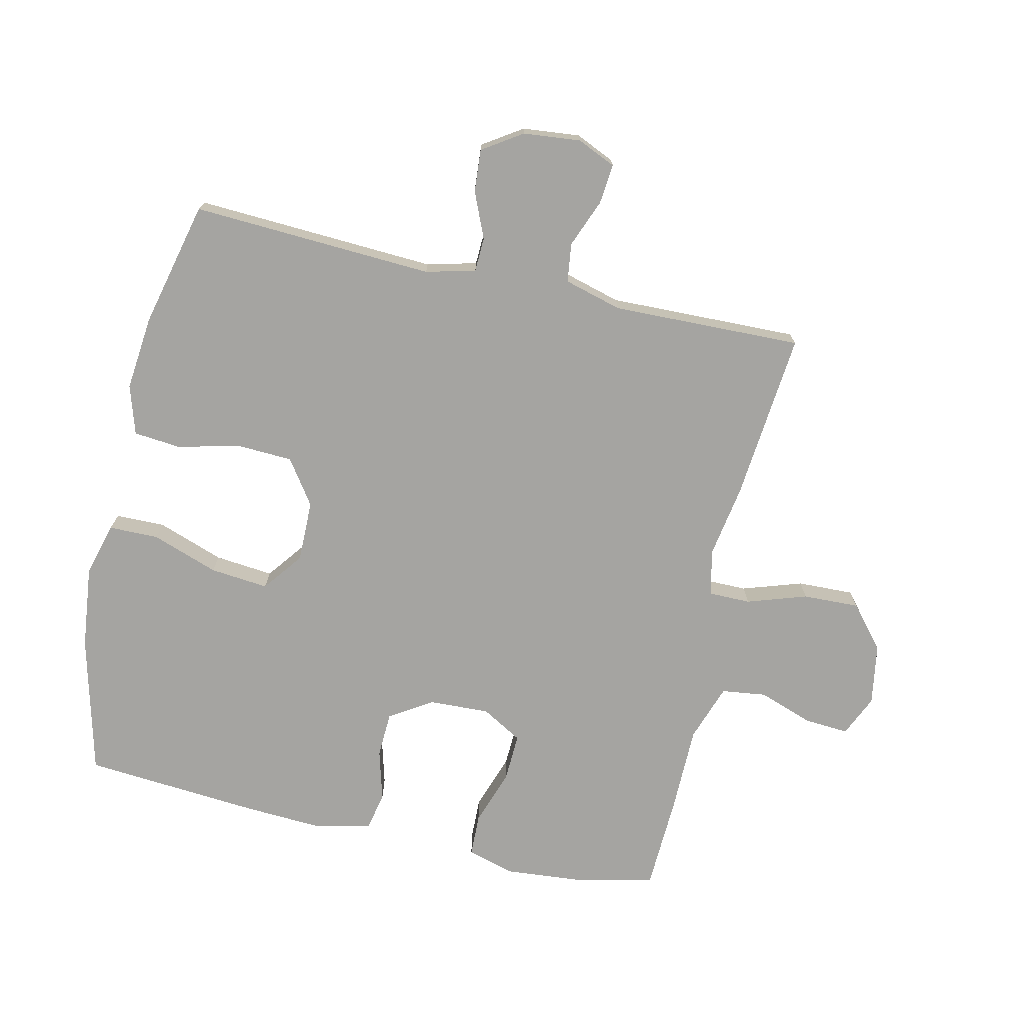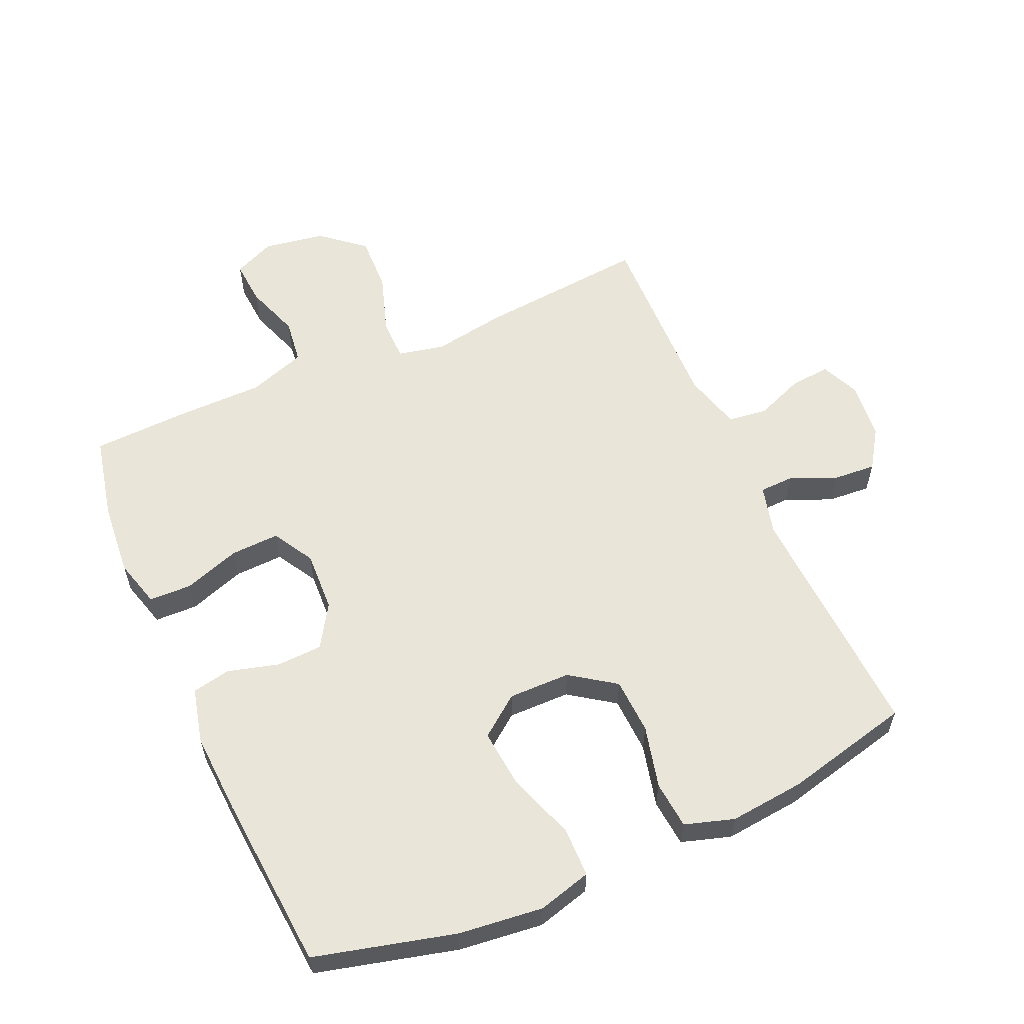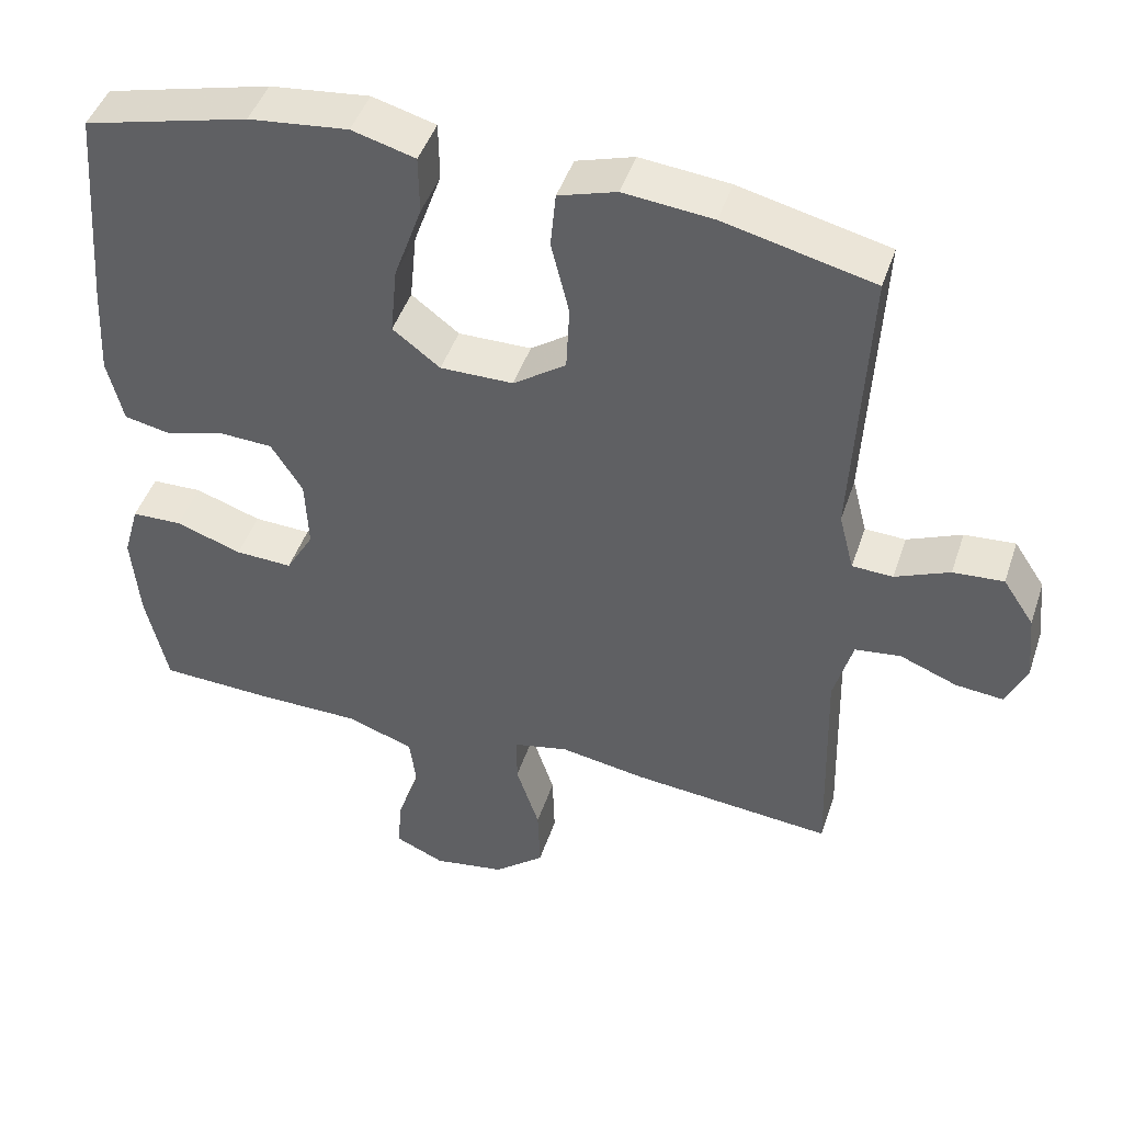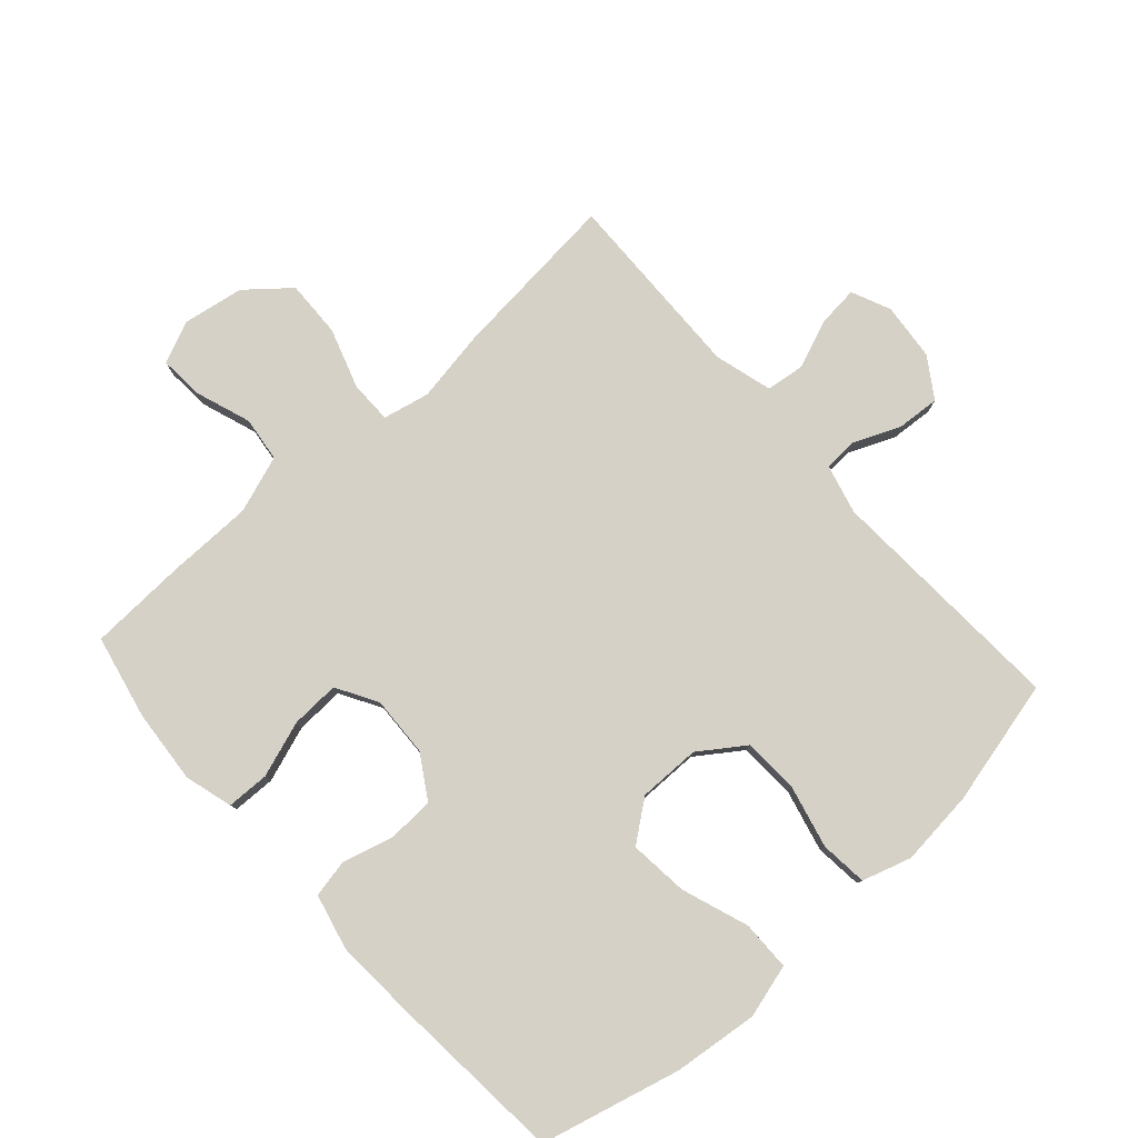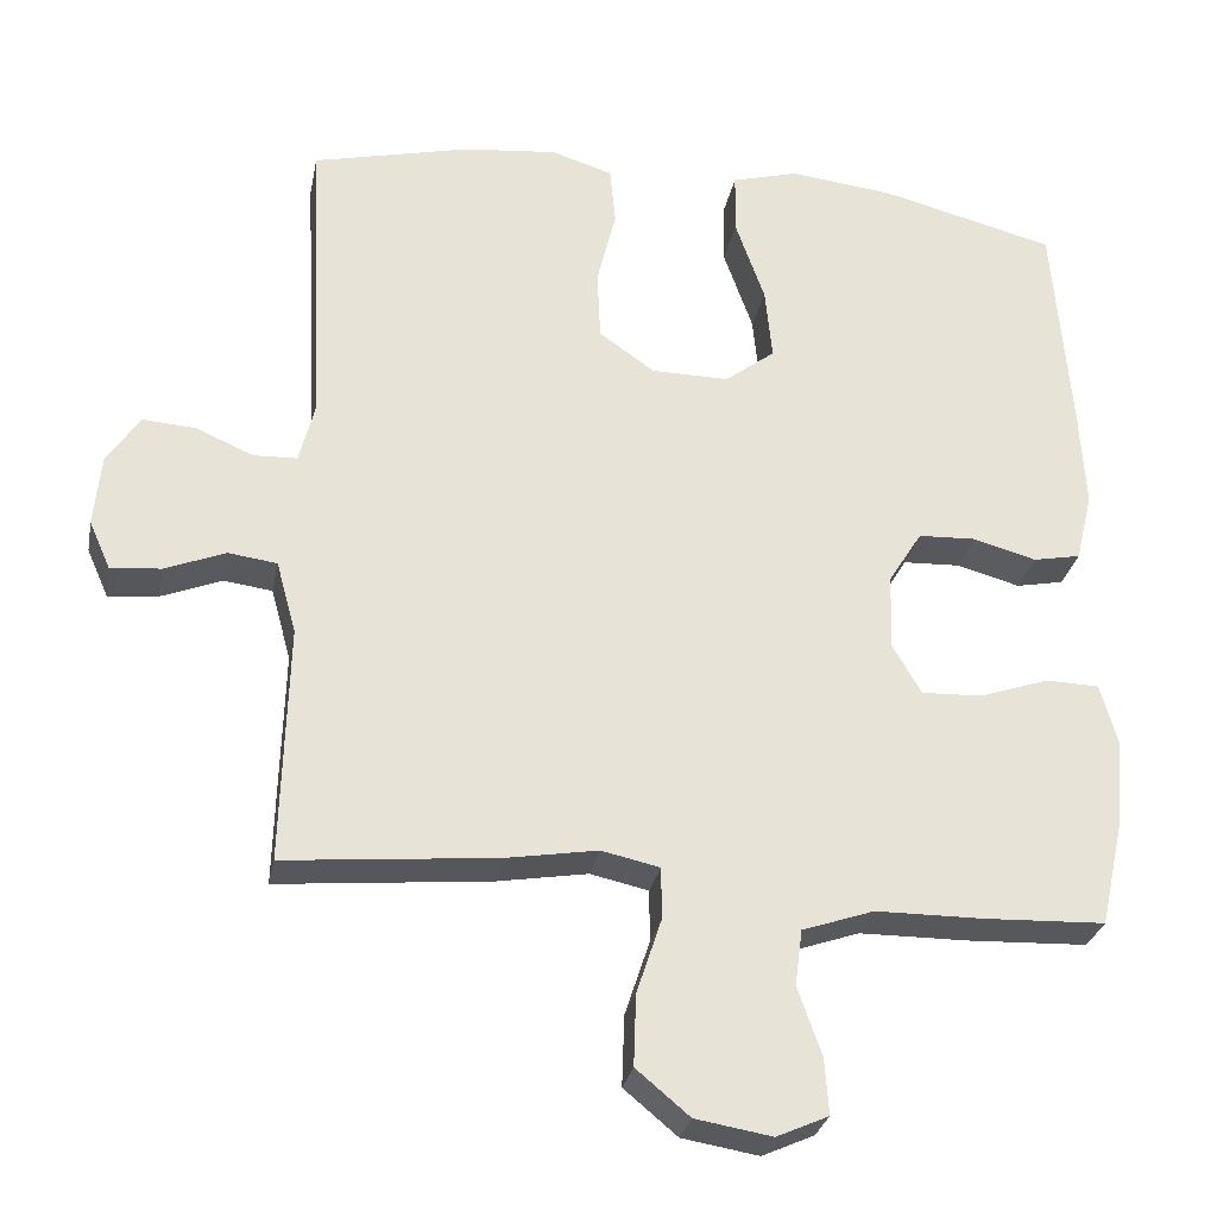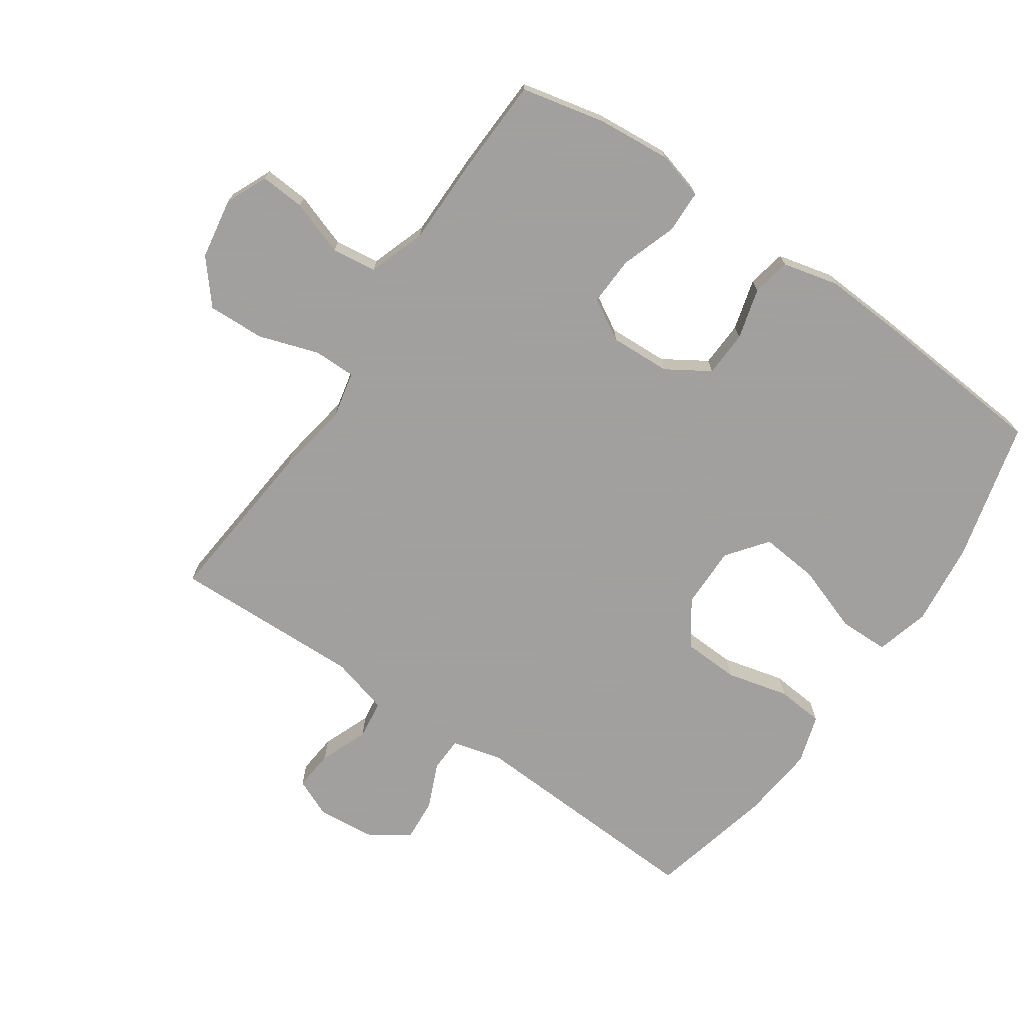
<metadata>
{"format":"obj","ext":"obj","renderer":"f3d","projection":"perspective","resolution":1024,"background":"white","views":[{"elev":-73.4,"azim":77.2,"up":"+Y"},{"elev":58.5,"azim":-23.9,"up":"+Y"},{"elev":45.6,"azim":18.1,"up":"+Z"},{"elev":79.5,"azim":-42.0,"up":"+Y"},{"elev":-28.7,"azim":169.2,"up":"+Z"},{"elev":-71.9,"azim":-124.4,"up":"+Y"}]}
</metadata>
<code>
v -0.5 0.07 -0.5
v -0.529 0.07 -0.369
v -0.539 0.07 -0.253
v -0.518 0.07 -0.178
v -0.451 0.07 -0.176
v -0.363 0.07 -0.206
v -0.287 0.07 -0.209
v -0.25 0.07 -0.145
v -0.254 0.07 -0.05
v -0.296 0.07 0.017
v -0.368 0.07 0.02
v -0.448 0.07 -0.002
v -0.508 0.07 0.01
v -0.529 0.07 0.097
v -0.522 0.07 0.224
v -0.5 0.07 0.5
v -0.281 0.07 0.556
v -0.149 0.07 0.571
v -0.065 0.07 0.548
v -0.064 0.07 0.47
v -0.101 0.07 0.365
v -0.11 0.07 0.273
v -0.047 0.07 0.225
v 0.05 0.07 0.226
v 0.12 0.07 0.275
v 0.124 0.07 0.363
v 0.1 0.07 0.461
v 0.107 0.07 0.535
v 0.184 0.07 0.559
v 0.302 0.07 0.547
v 0.5 0.07 0.5
v 0.481 0.07 0.119
v 0.501 0.07 0.041
v 0.555 0.07 0.039
v 0.627 0.07 0.07
v 0.694 0.07 0.075
v 0.735 0.07 0.013
v 0.744 0.07 -0.077
v 0.717 0.07 -0.138
v 0.654 0.07 -0.132
v 0.578 0.07 -0.102
v 0.517 0.07 -0.11
v 0.492 0.07 -0.201
v 0.5 0.07 -0.5
v 0.233 0.07 -0.475
v 0.119 0.07 -0.456
v 0.046 0.07 -0.472
v 0.046 0.07 -0.538
v 0.077 0.07 -0.632
v 0.08 0.07 -0.721
v 0.013 0.07 -0.777
v -0.083 0.07 -0.793
v -0.148 0.07 -0.764
v -0.143 0.07 -0.694
v -0.113 0.07 -0.608
v -0.122 0.07 -0.538
v -0.212 0.07 -0.507
v -0.349 0.07 -0.506
v -0.5 0 -0.5
v -0.529 0 -0.369
v -0.539 0 -0.253
v -0.518 0 -0.178
v -0.451 0 -0.176
v -0.363 0 -0.206
v -0.287 0 -0.209
v -0.25 0 -0.145
v -0.254 0 -0.05
v -0.296 0 0.017
v -0.368 0 0.02
v -0.448 0 -0.002
v -0.508 0 0.01
v -0.529 0 0.097
v -0.522 0 0.224
v -0.5 0 0.5
v -0.281 0 0.556
v -0.149 0 0.571
v -0.065 0 0.548
v -0.064 0 0.47
v -0.101 0 0.365
v -0.11 0 0.273
v -0.047 0 0.225
v 0.05 0 0.226
v 0.12 0 0.275
v 0.124 0 0.363
v 0.1 0 0.461
v 0.107 0 0.535
v 0.184 0 0.559
v 0.302 0 0.547
v 0.5 0 0.5
v 0.481 0 0.119
v 0.501 0 0.041
v 0.555 0 0.039
v 0.627 0 0.07
v 0.694 0 0.075
v 0.735 0 0.013
v 0.744 0 -0.077
v 0.717 0 -0.138
v 0.654 0 -0.132
v 0.578 0 -0.102
v 0.517 0 -0.11
v 0.492 0 -0.201
v 0.5 0 -0.5
v 0.233 0 -0.475
v 0.119 0 -0.456
v 0.046 0 -0.472
v 0.046 0 -0.538
v 0.077 0 -0.632
v 0.08 0 -0.721
v 0.013 0 -0.777
v -0.083 0 -0.793
v -0.148 0 -0.764
v -0.143 0 -0.694
v -0.113 0 -0.608
v -0.122 0 -0.538
v -0.212 0 -0.507
v -0.349 0 -0.506
f 57 58 1 2
f 56 57 2 3
f 52 53 54 55
f 52 55 56
f 51 52 56
f 48 49 50 51
f 47 48 51 56
f 43 44 45 46
f 42 43 46 47
f 38 39 40 41
f 38 41 42
f 37 38 42
f 34 35 36 37
f 33 34 37 42
f 32 33 42 47
f 26 27 28 29
f 25 26 29 30
f 18 19 20 21
f 18 21 22
f 17 18 22
f 16 17 22
f 15 16 22 23
f 11 12 13 14
f 10 11 14 15
f 3 4 5 6
f 3 6 7
f 56 3 7
f 47 56 7 8
f 32 47 8 9
f 25 30 31 32
f 24 25 32 9
f 23 24 9 10
f 10 15 23
f 60 59 116 115
f 61 60 115 114
f 113 112 111 110
f 114 113 110
f 114 110 109
f 109 108 107 106
f 114 109 106 105
f 104 103 102 101
f 105 104 101 100
f 99 98 97 96
f 100 99 96
f 100 96 95
f 95 94 93 92
f 100 95 92 91
f 105 100 91 90
f 87 86 85 84
f 88 87 84 83
f 79 78 77 76
f 80 79 76
f 80 76 75
f 80 75 74
f 81 80 74 73
f 72 71 70 69
f 73 72 69 68
f 64 63 62 61
f 65 64 61
f 65 61 114
f 66 65 114 105
f 67 66 105 90
f 90 89 88 83
f 67 90 83 82
f 68 67 82 81
f 81 73 68
f 1 59 60 2
f 2 60 61 3
f 3 61 62 4
f 4 62 63 5
f 5 63 64 6
f 6 64 65 7
f 7 65 66 8
f 8 66 67 9
f 9 67 68 10
f 10 68 69 11
f 11 69 70 12
f 12 70 71 13
f 13 71 72 14
f 14 72 73 15
f 15 73 74 16
f 16 74 75 17
f 17 75 76 18
f 18 76 77 19
f 19 77 78 20
f 20 78 79 21
f 21 79 80 22
f 22 80 81 23
f 23 81 82 24
f 24 82 83 25
f 25 83 84 26
f 26 84 85 27
f 27 85 86 28
f 28 86 87 29
f 29 87 88 30
f 30 88 89 31
f 31 89 90 32
f 32 90 91 33
f 33 91 92 34
f 34 92 93 35
f 35 93 94 36
f 36 94 95 37
f 37 95 96 38
f 38 96 97 39
f 39 97 98 40
f 40 98 99 41
f 41 99 100 42
f 42 100 101 43
f 43 101 102 44
f 44 102 103 45
f 45 103 104 46
f 46 104 105 47
f 47 105 106 48
f 48 106 107 49
f 49 107 108 50
f 50 108 109 51
f 51 109 110 52
f 52 110 111 53
f 53 111 112 54
f 54 112 113 55
f 55 113 114 56
f 56 114 115 57
f 57 115 116 58
f 58 116 59 1

</code>
